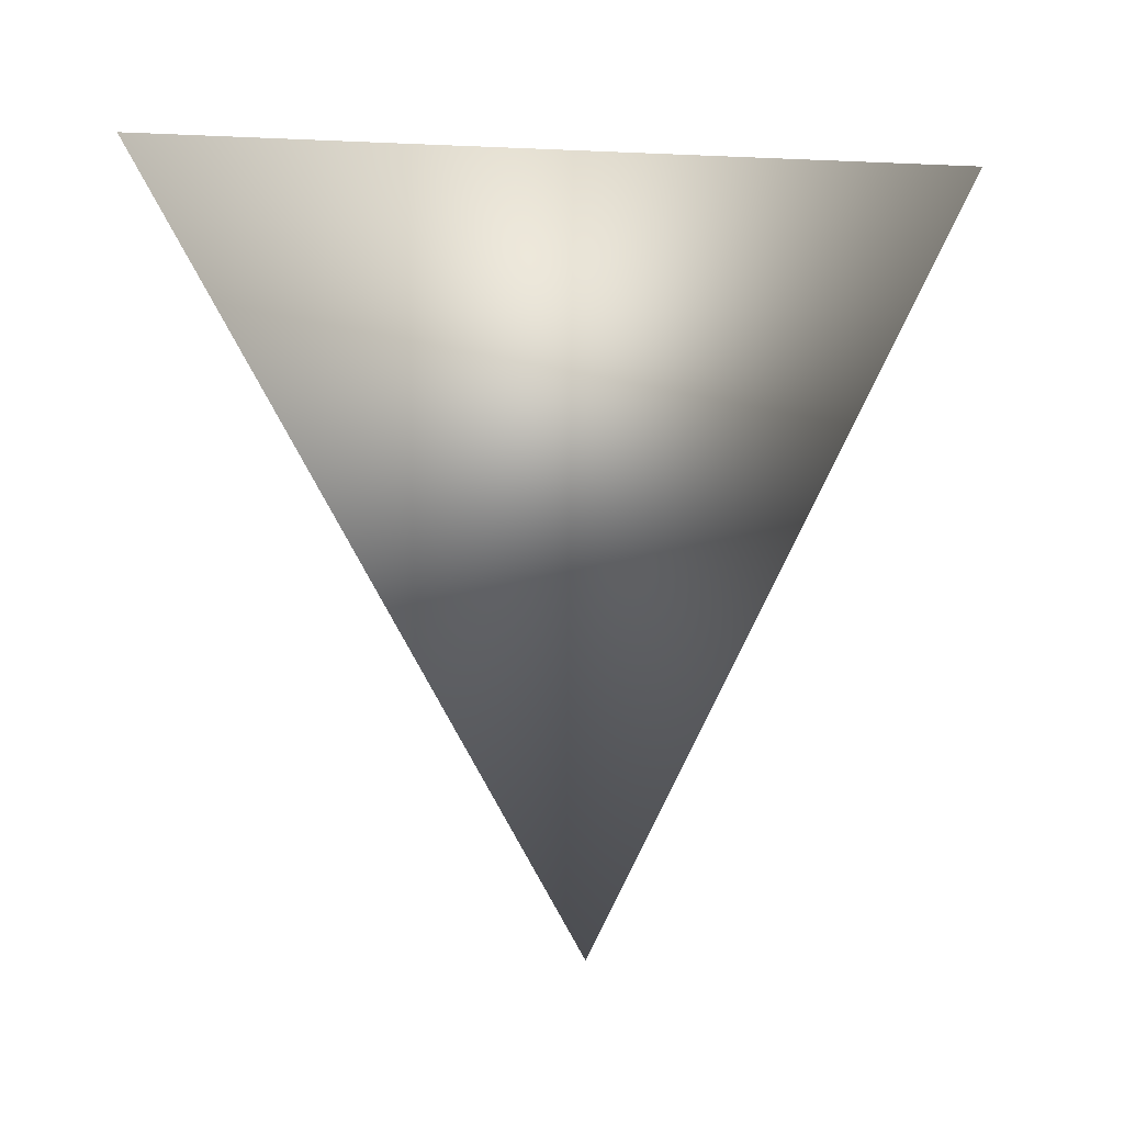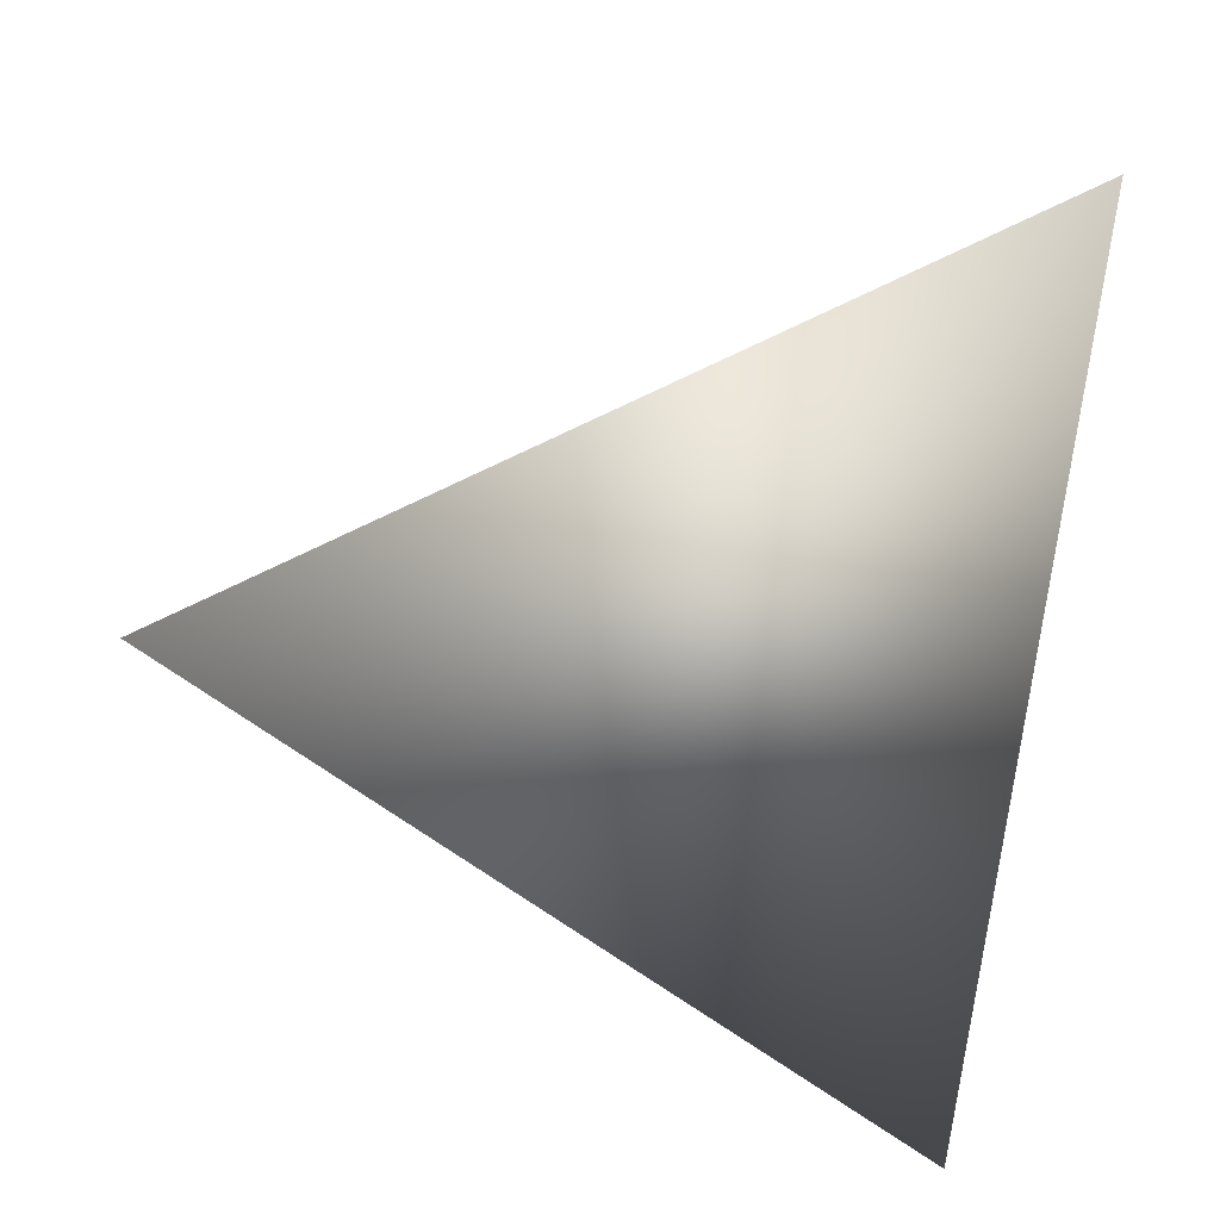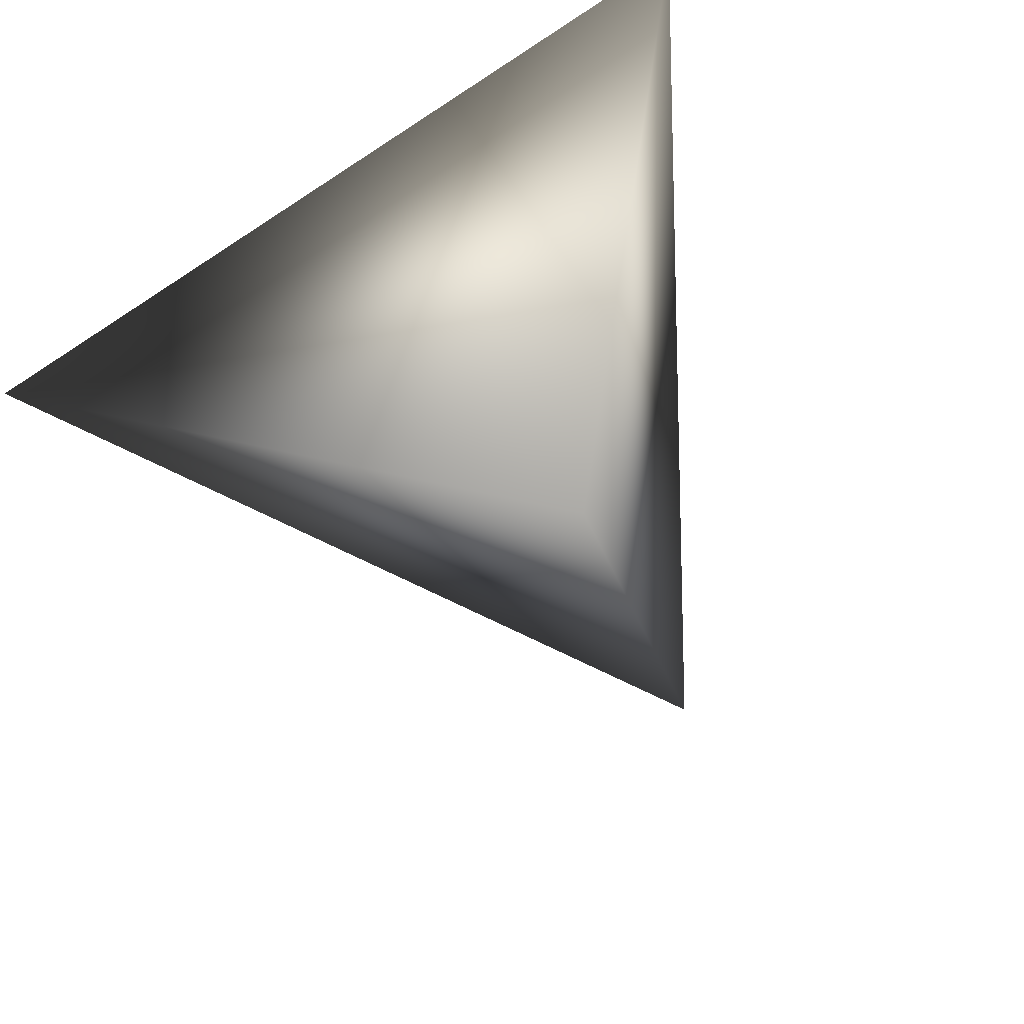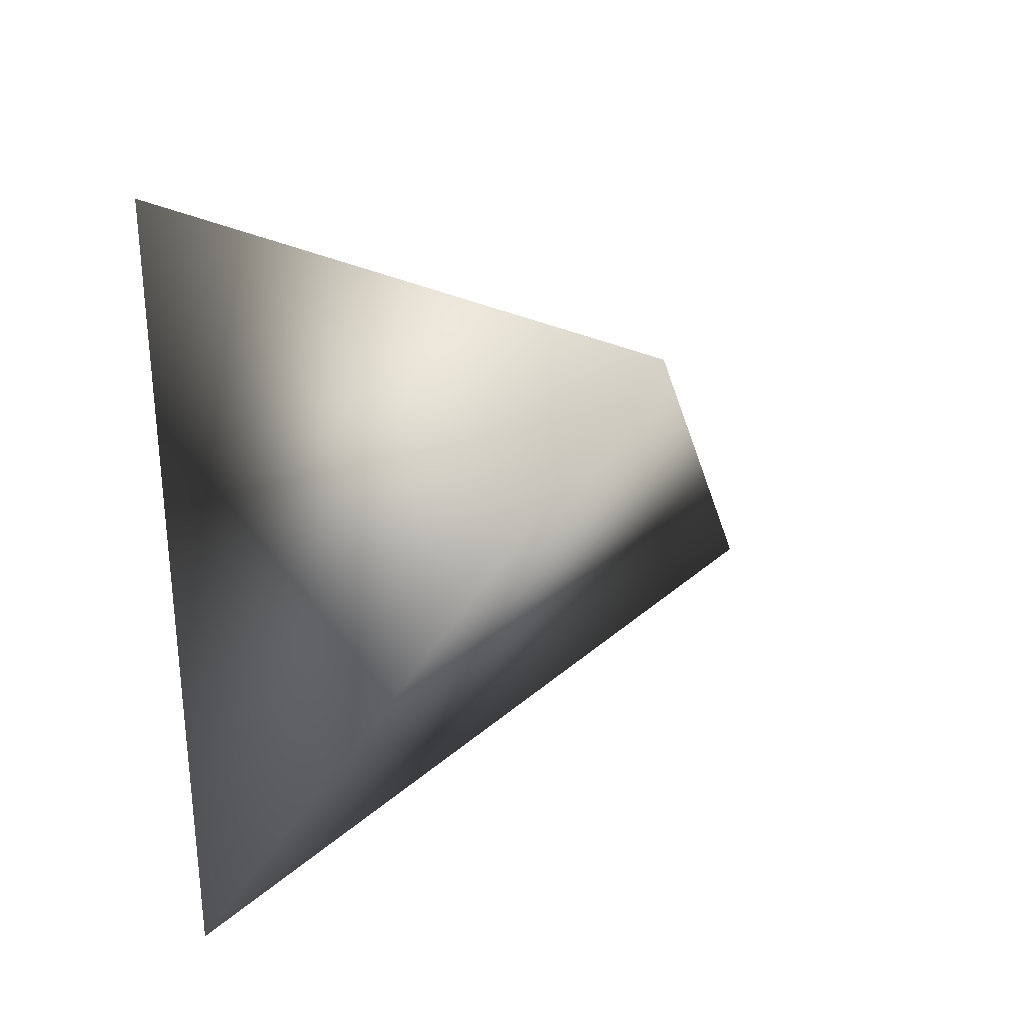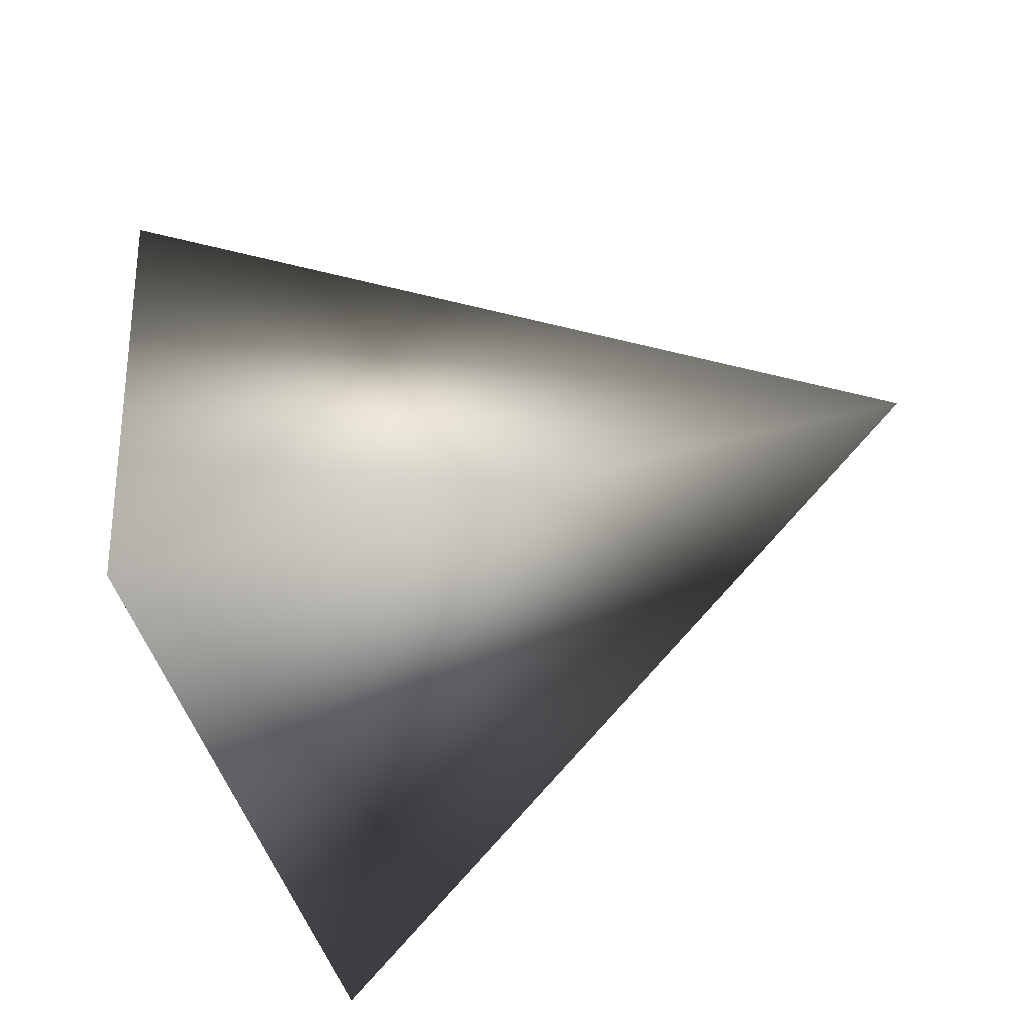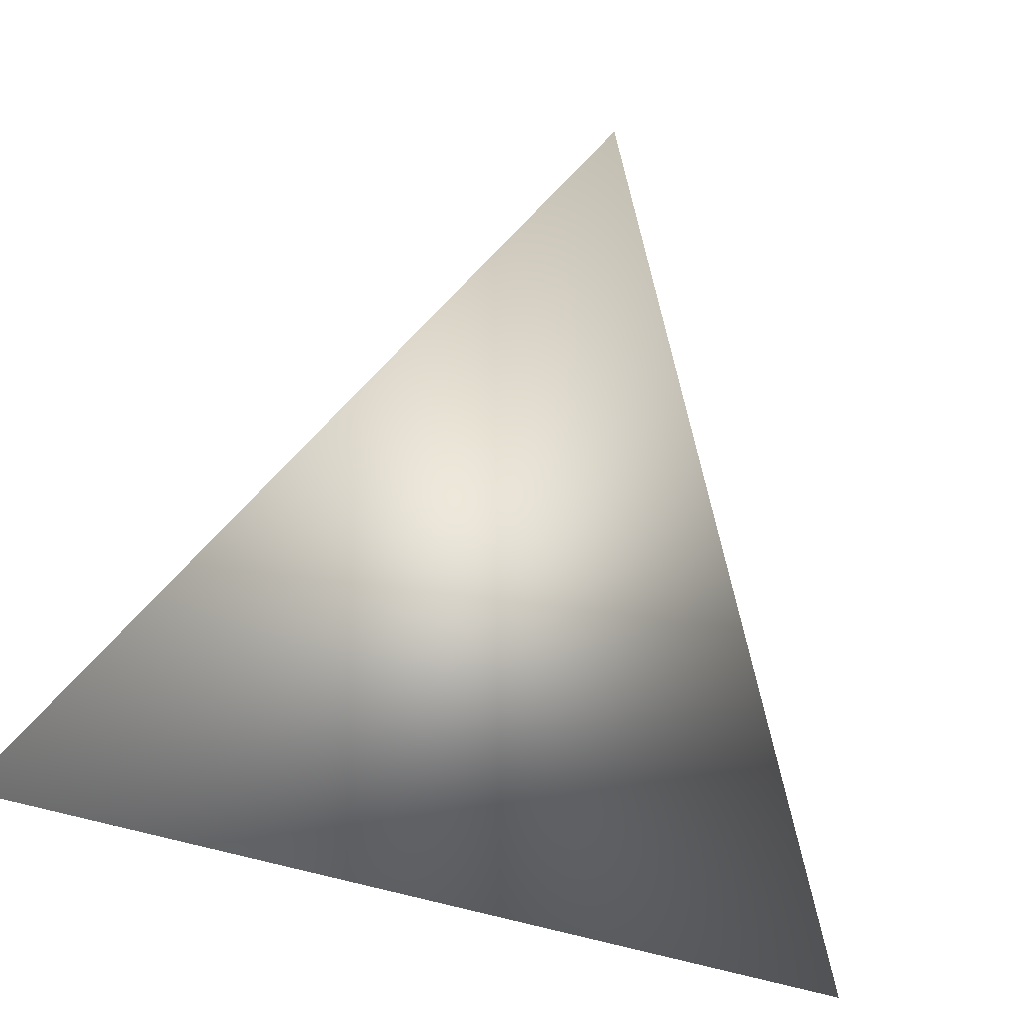
<metadata>
{"format":"obj","ext":"obj","renderer":"f3d","projection":"perspective","resolution":1024,"background":"white","views":[{"elev":73.9,"azim":92.8,"up":"+Z"},{"elev":17.1,"azim":-93.0,"up":"+Z"},{"elev":-48.4,"azim":-53.2,"up":"+Z"},{"elev":-17.7,"azim":74.8,"up":"+Z"},{"elev":-41.5,"azim":12.1,"up":"+Y"},{"elev":-65.0,"azim":70.9,"up":"+Y"}]}
</metadata>
<code>
v -1.756 3.826 -0.2845
v -1.483 3.704 -0.3095
v -1.712 3.594 -0.4693
v -1.703 3.553 -0.1723
f 1 3 4
f 1 2 3
f 4 2 1
f 3 2 4

</code>
